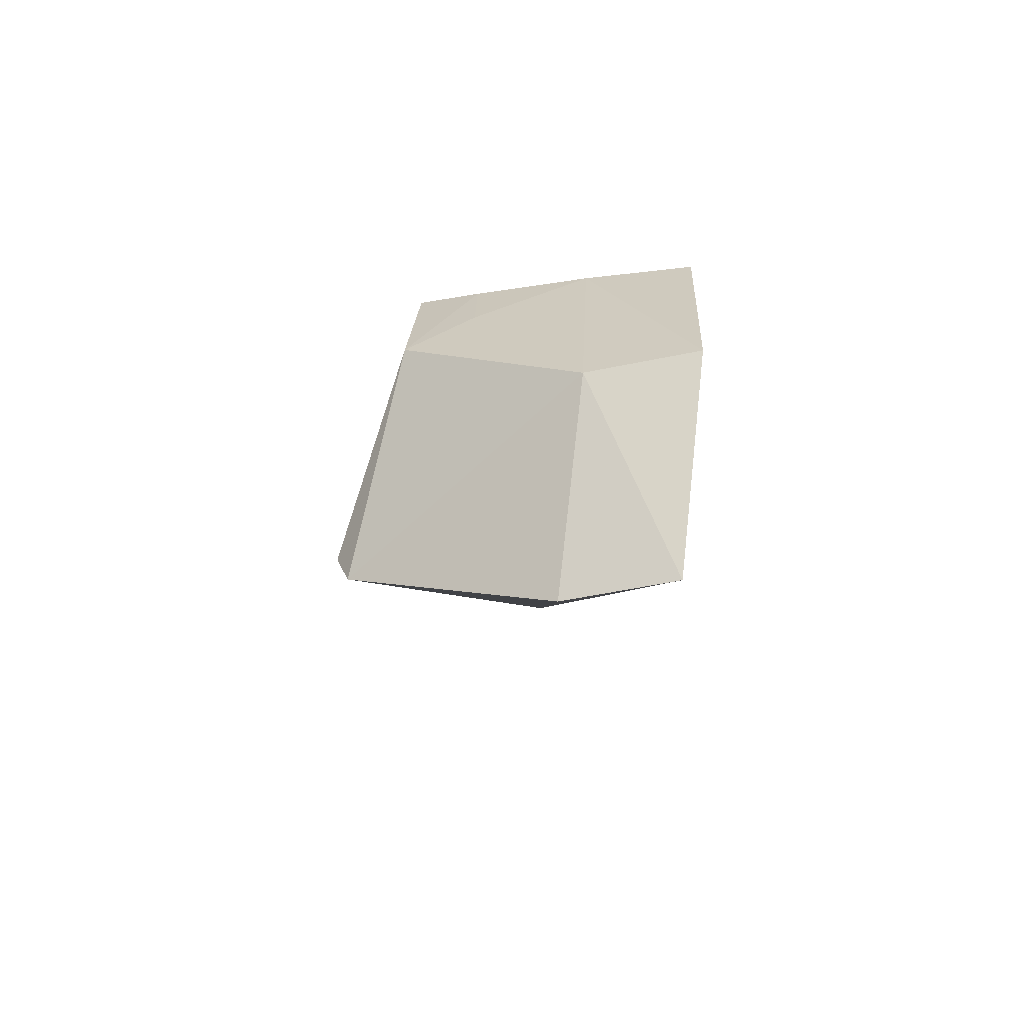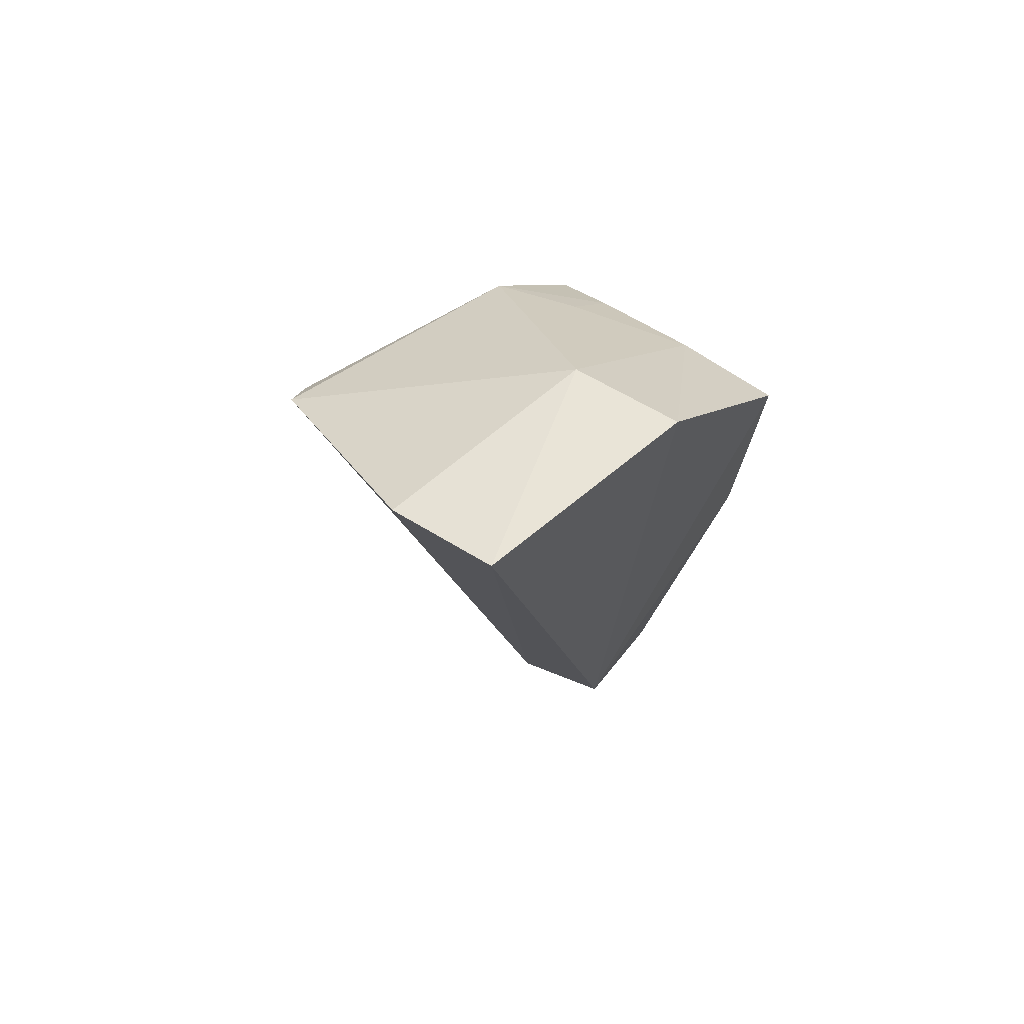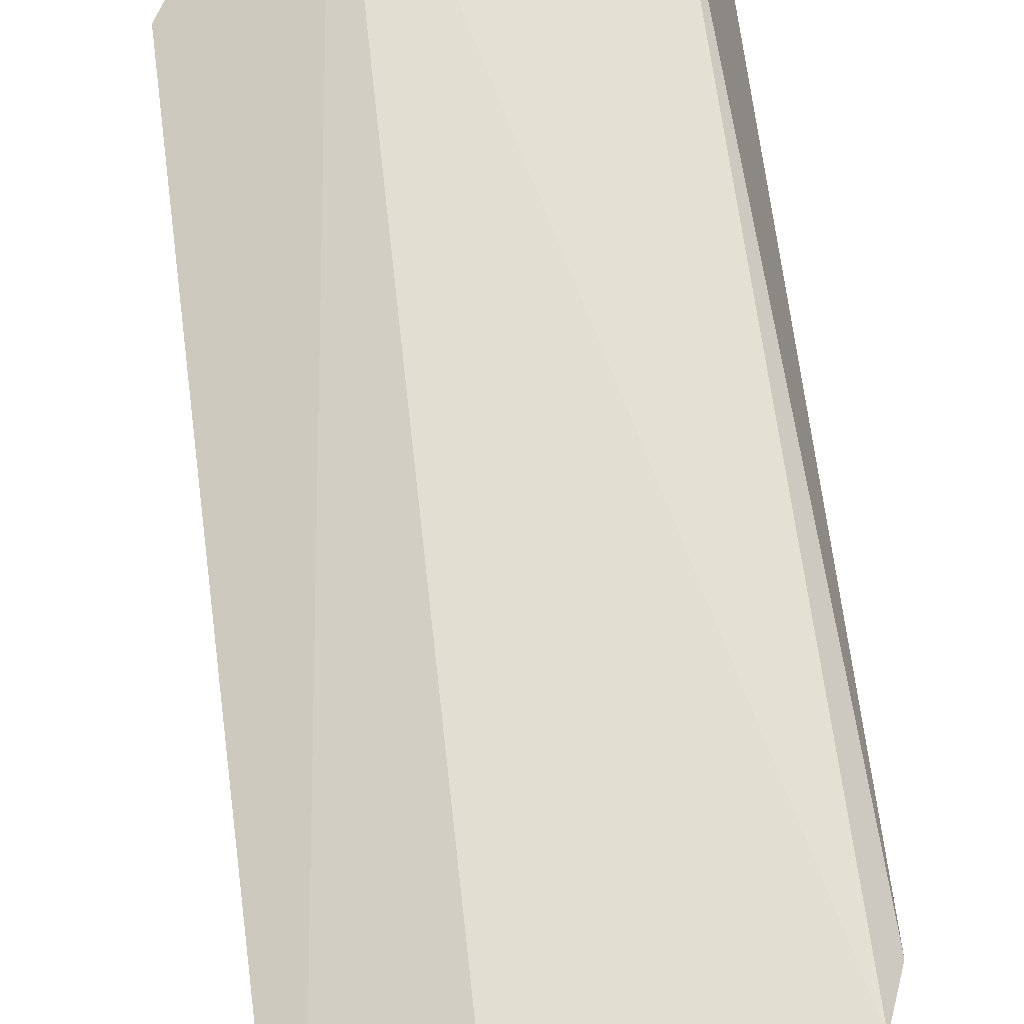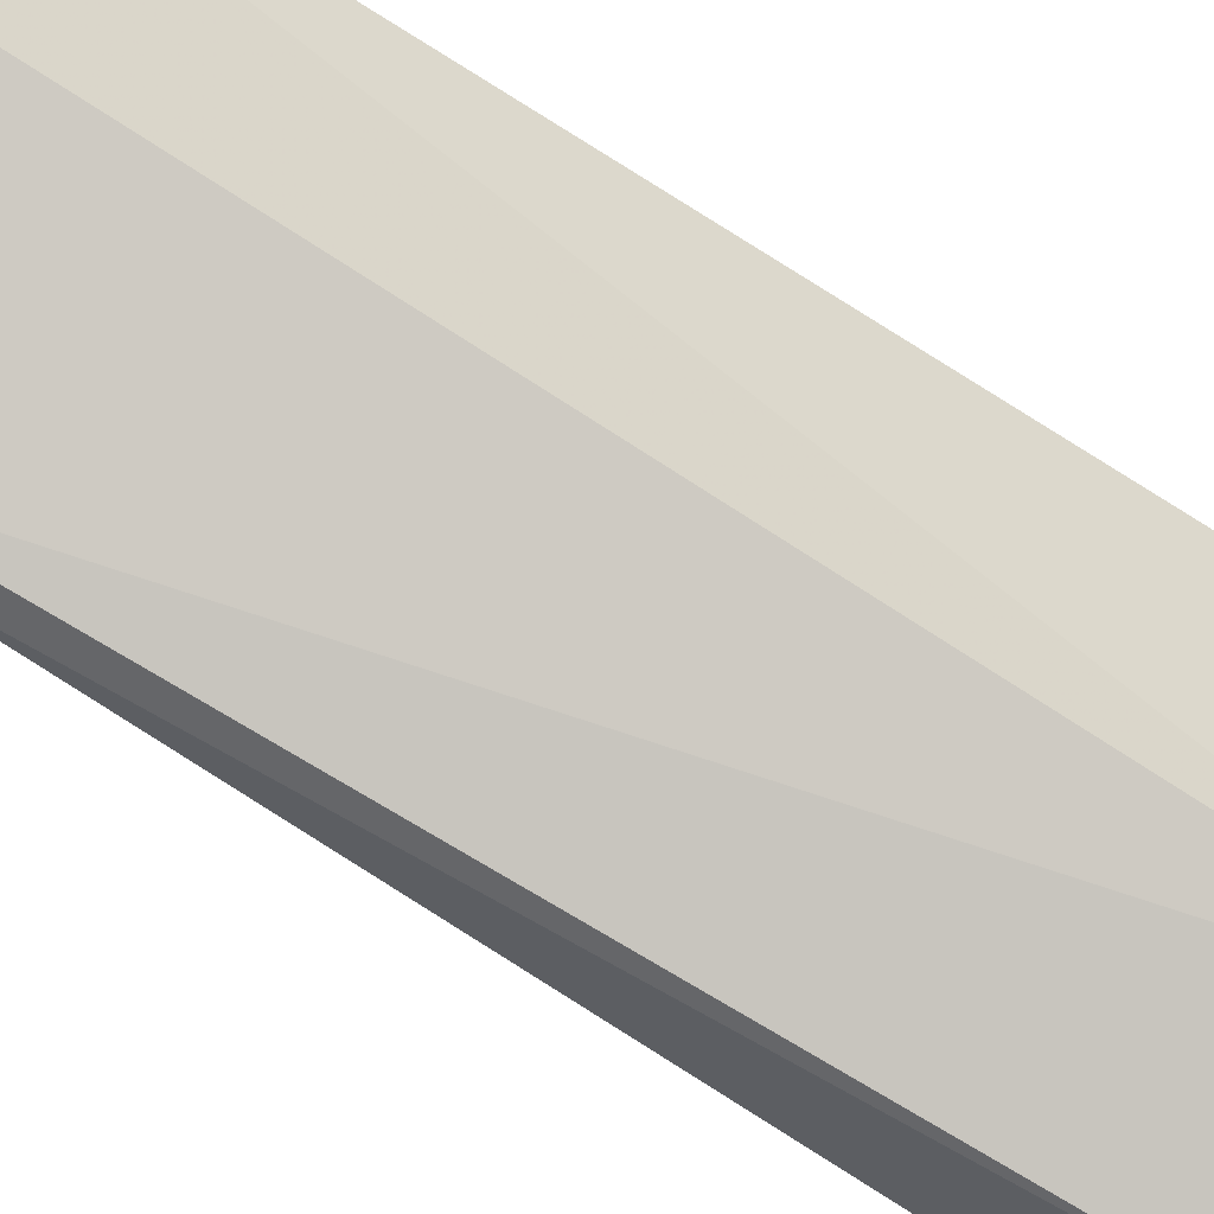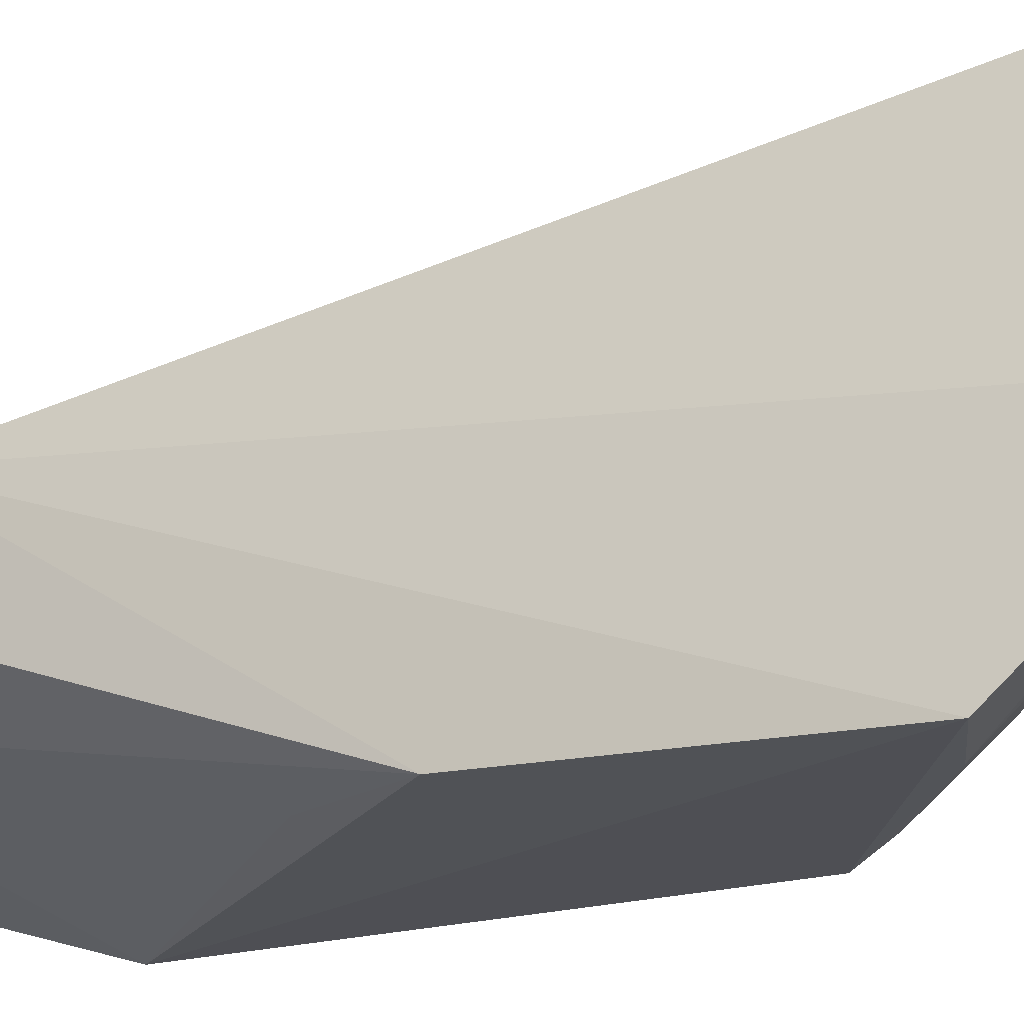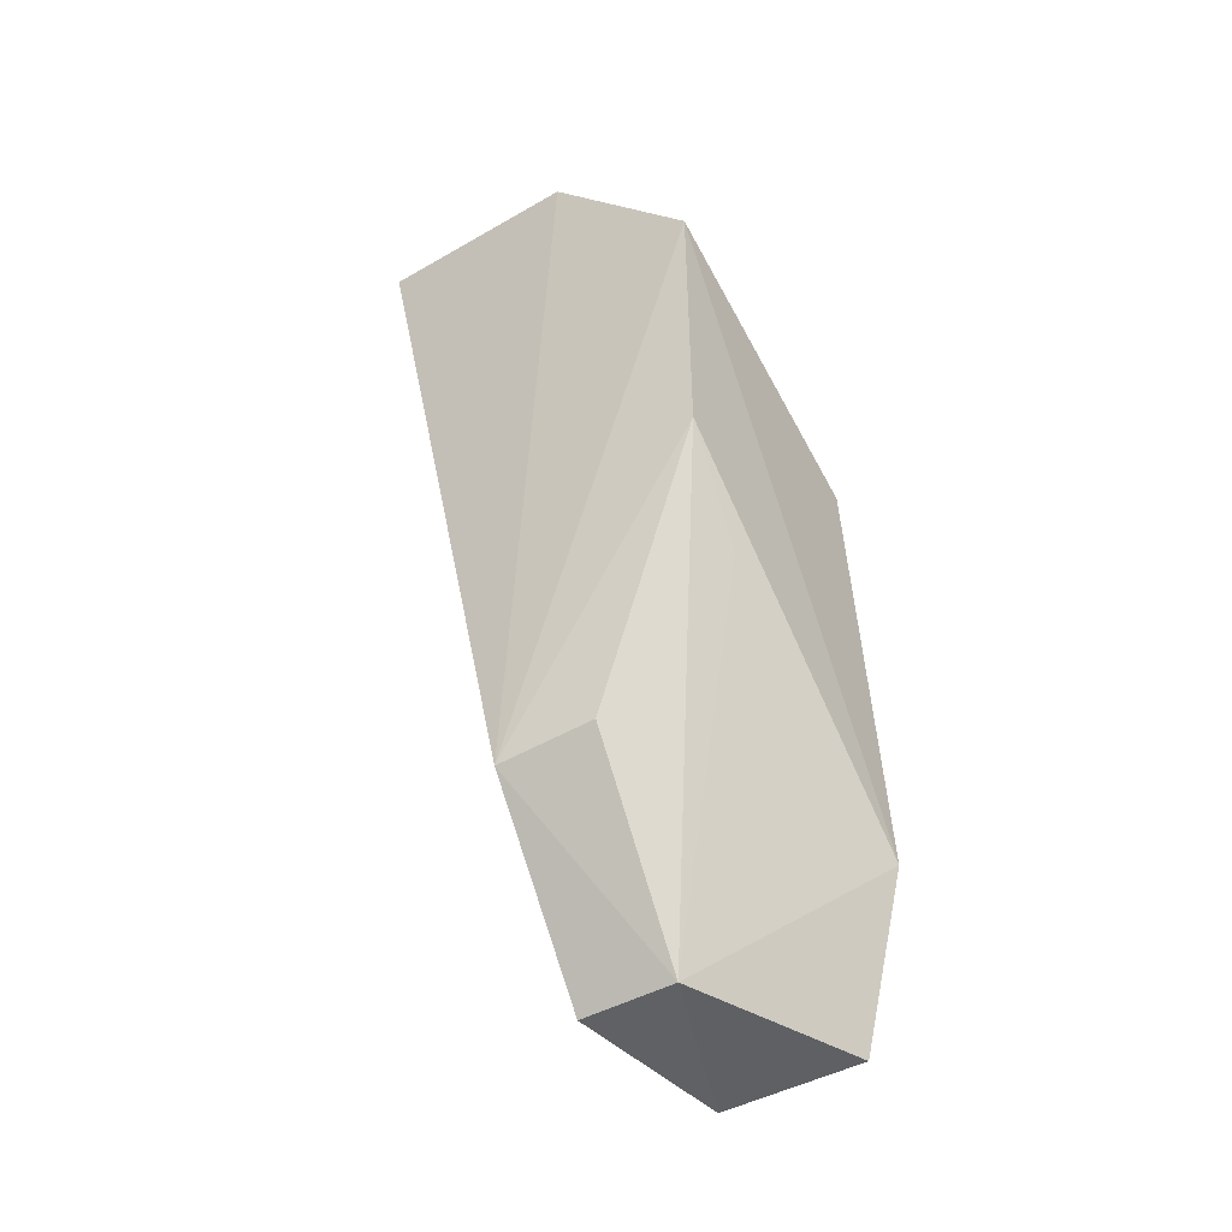
<metadata>
{"format":"obj","ext":"obj","renderer":"f3d","projection":"perspective","resolution":1024,"background":"white","views":[{"elev":75.1,"azim":4.9,"up":"+Y"},{"elev":68.4,"azim":47.3,"up":"+Y"},{"elev":79.3,"azim":172.6,"up":"+Z"},{"elev":78.9,"azim":-60.5,"up":"+Z"},{"elev":-20.3,"azim":110.6,"up":"+Z"},{"elev":-44.4,"azim":125.0,"up":"+Y"}]}
</metadata>
<code>
v -0.02524 0.06387 0.01606
v -0.02528 0.0327 0.009315
v -0.02514 0.05626 0.001113
v -0.03645 0.05073 0.001487
v -0.03762 0.05722 0.01558
v -0.03866 0.02635 0.003546
v -0.02926 0.06222 0.008156
v -0.02497 0.0631 0.007232
v -0.03017 0.02551 0.009371
v -0.02551 0.04511 0.001282
v -0.03828 0.05572 0.0145
v -0.02937 0.05513 0.00152
v -0.02951 0.06269 0.01694
v -0.03654 0.0554 0.005401
v -0.03726 0.02546 0.008648
v -0.03051 0.0257 0.005727
v -0.03799 0.03314 0.001307
v -0.03392 0.05262 0.0016
v -0.03383 0.05496 0.003579
v -0.02574 0.0332 0.005573
v -0.02853 0.04099 0.001645
f 8 1 2
f 8 2 3
f 8 7 1
f 9 2 1
f 10 3 2
f 12 3 4
f 12 8 3
f 12 7 8
f 13 7 5
f 13 1 7
f 13 9 1
f 13 5 9
f 14 5 7
f 14 11 5
f 14 4 11
f 15 9 5
f 15 11 6
f 15 5 11
f 16 15 6
f 16 9 15
f 16 2 9
f 17 4 3
f 17 3 10
f 17 11 4
f 17 6 11
f 17 16 6
f 18 12 4
f 18 4 14
f 19 14 7
f 19 7 12
f 19 18 14
f 19 12 18
f 20 16 10
f 20 10 2
f 20 2 16
f 21 17 10
f 21 10 16
f 21 16 17

</code>
